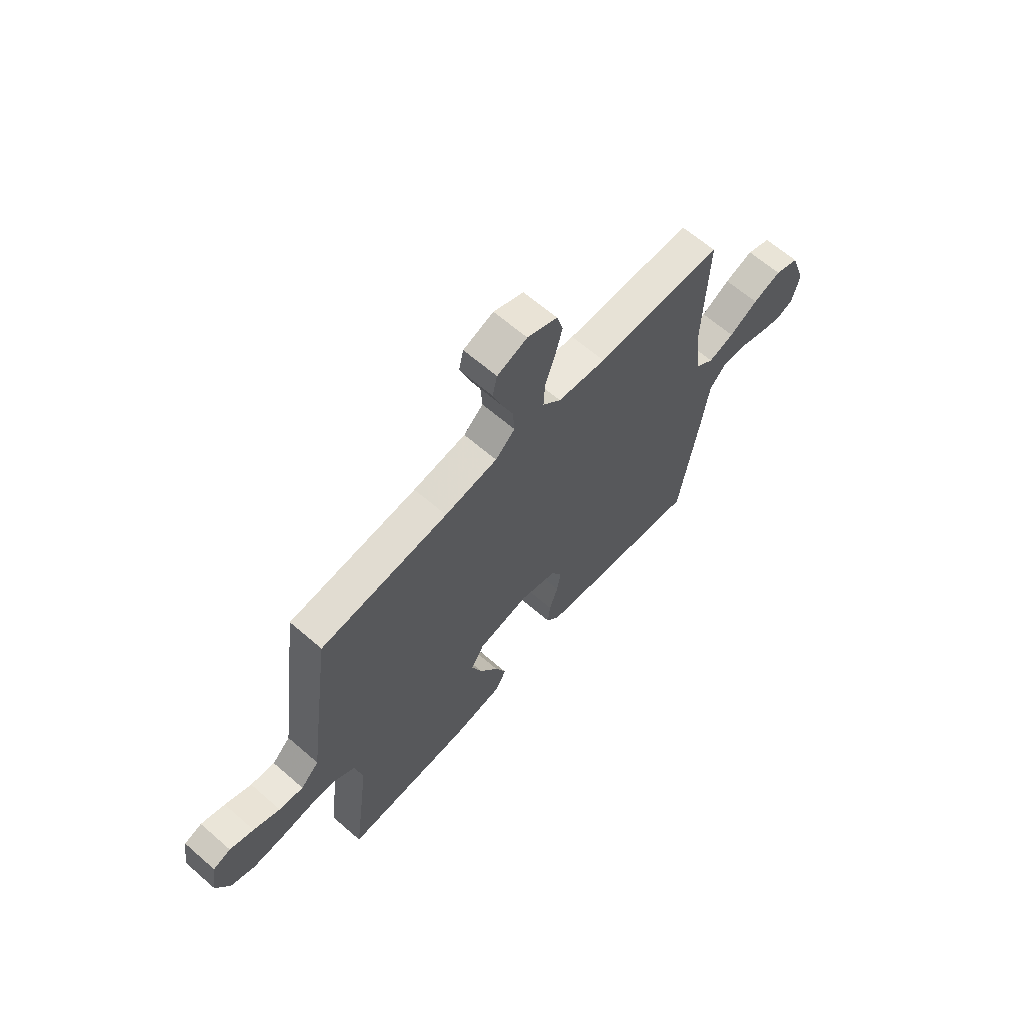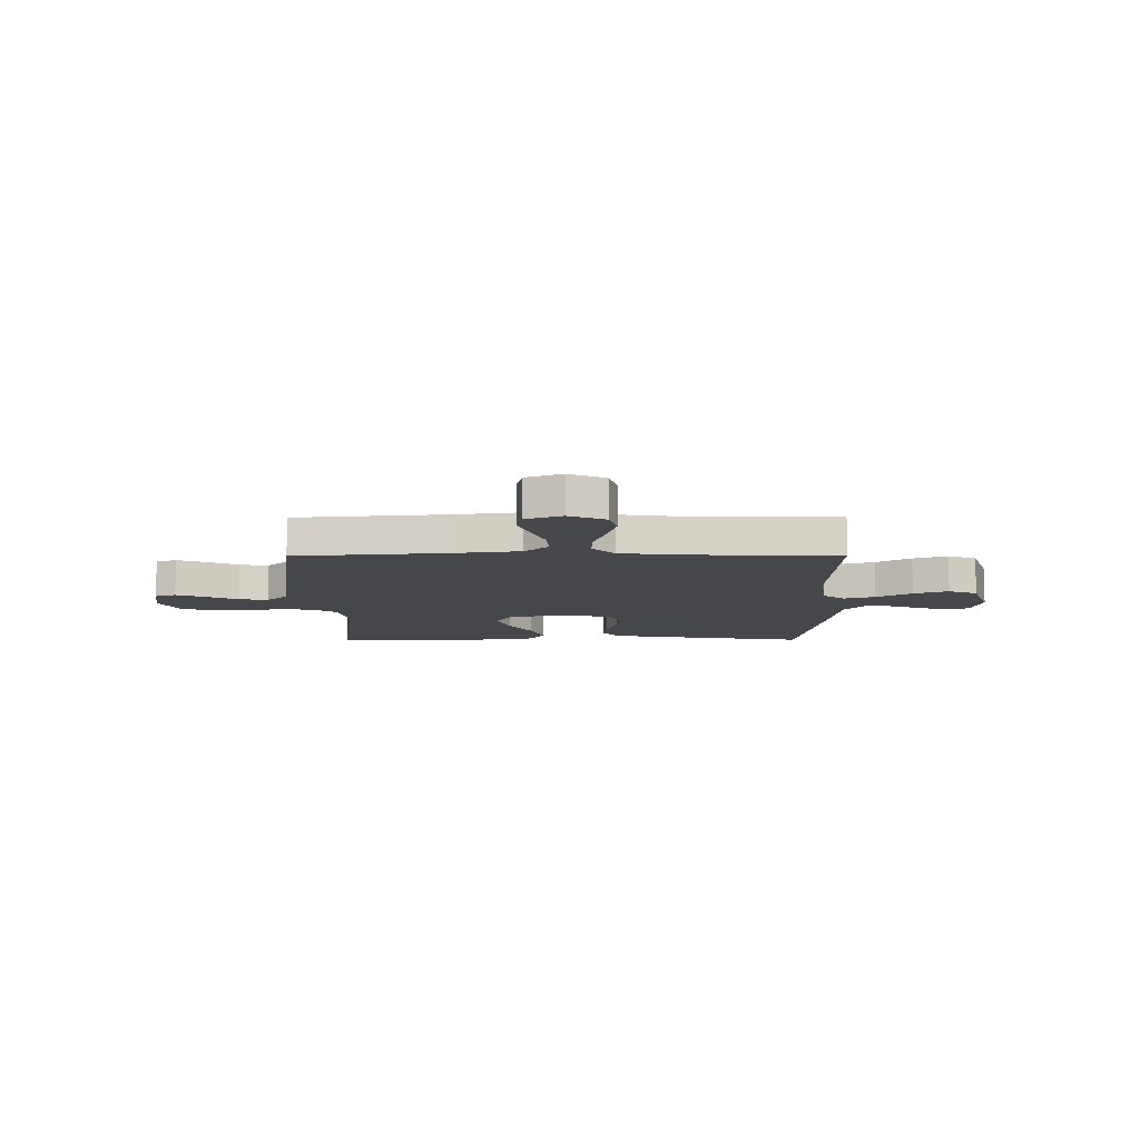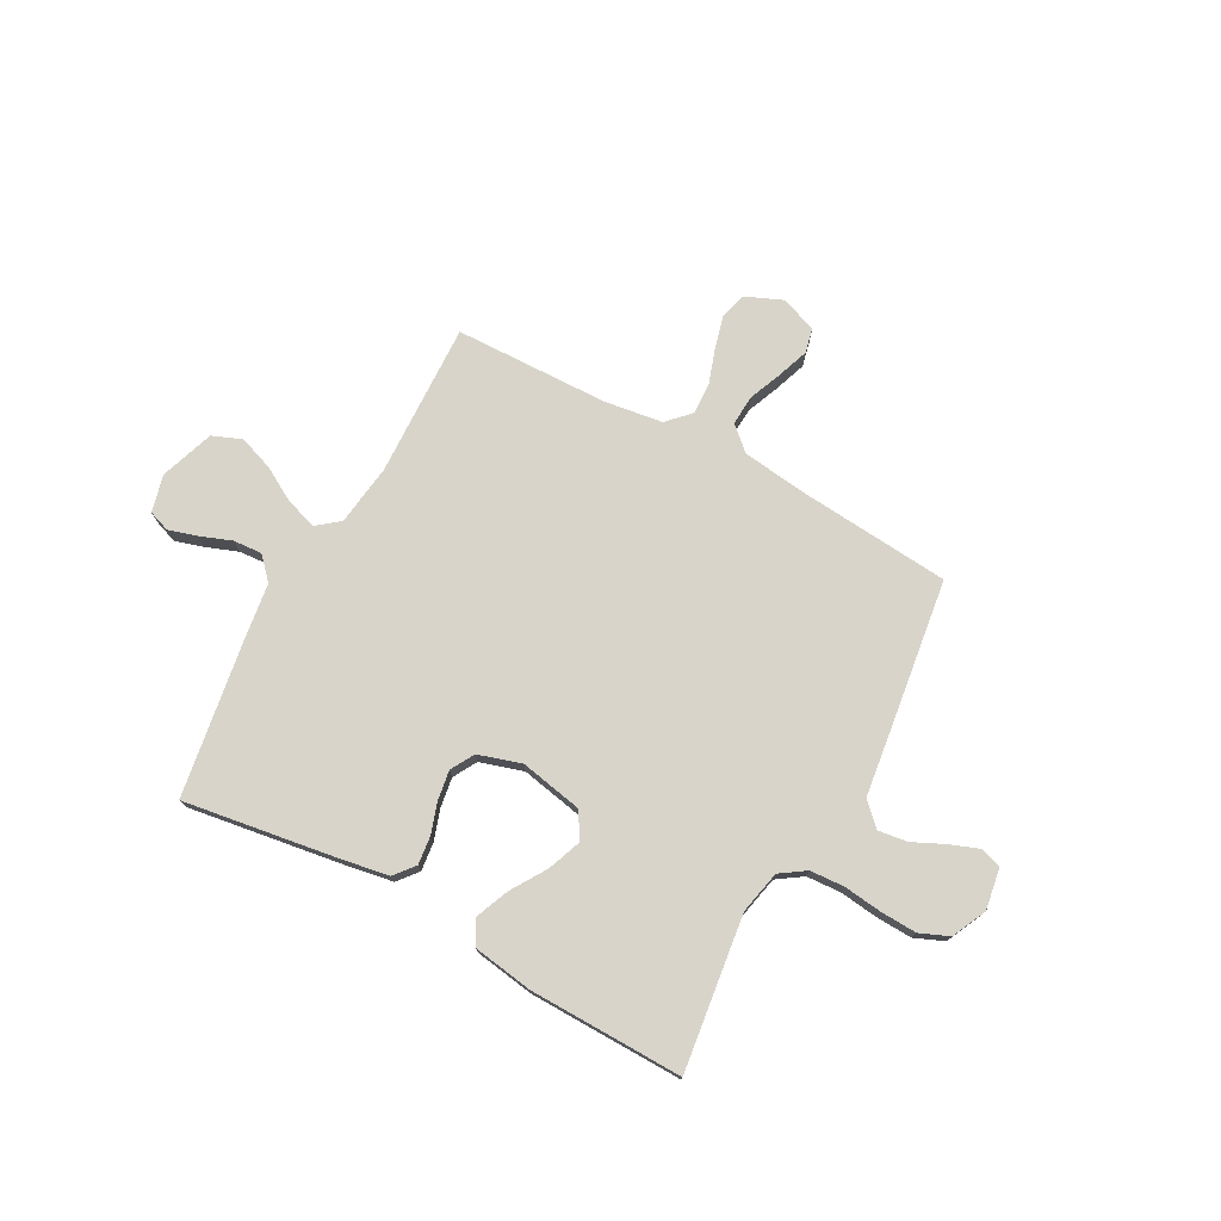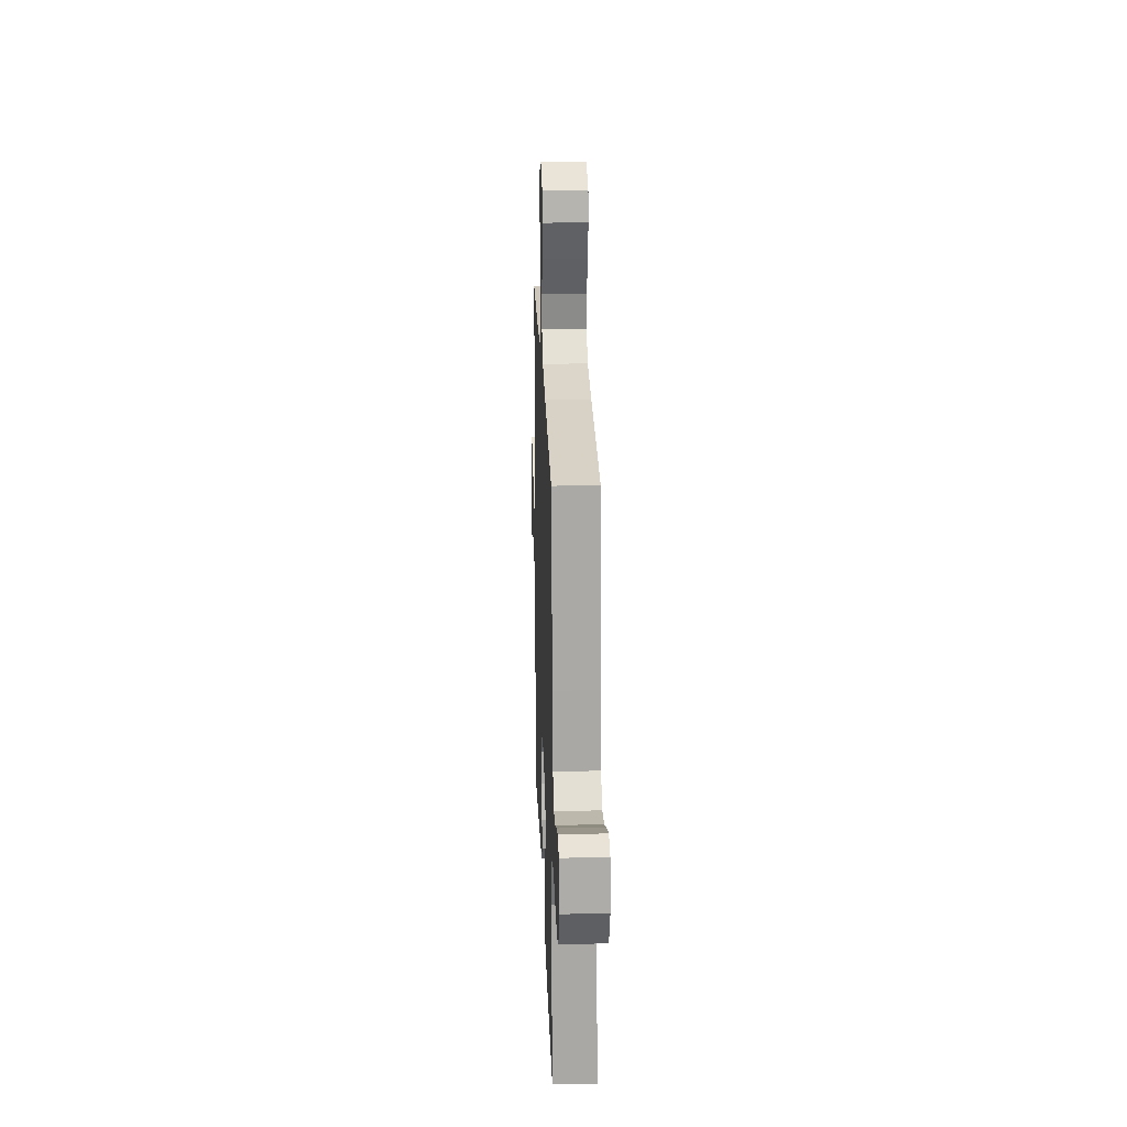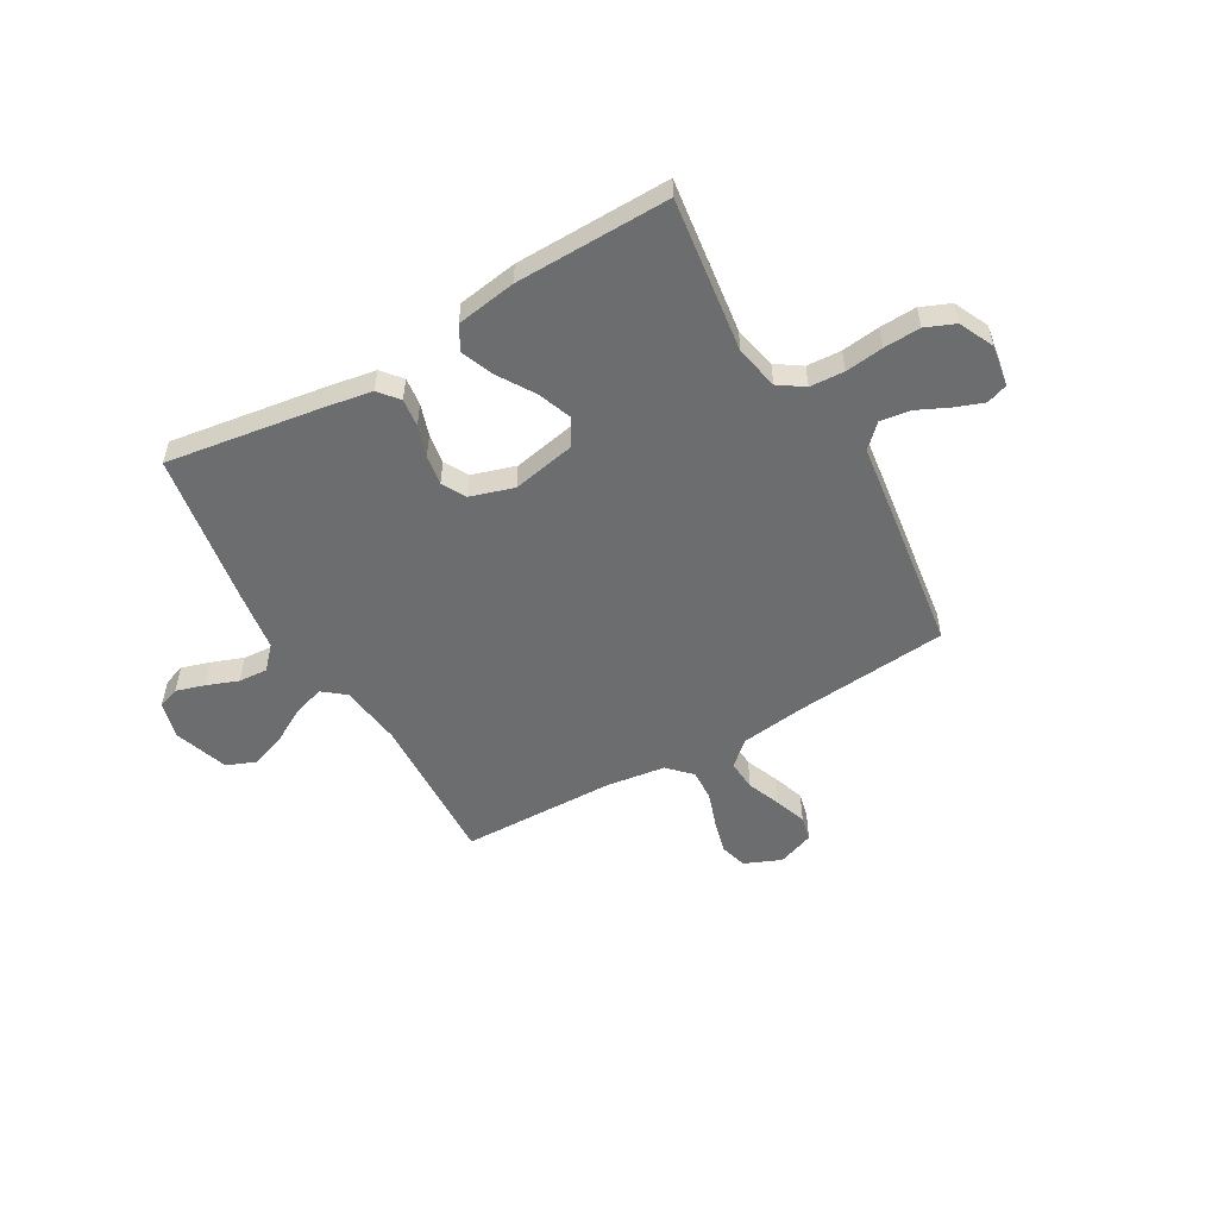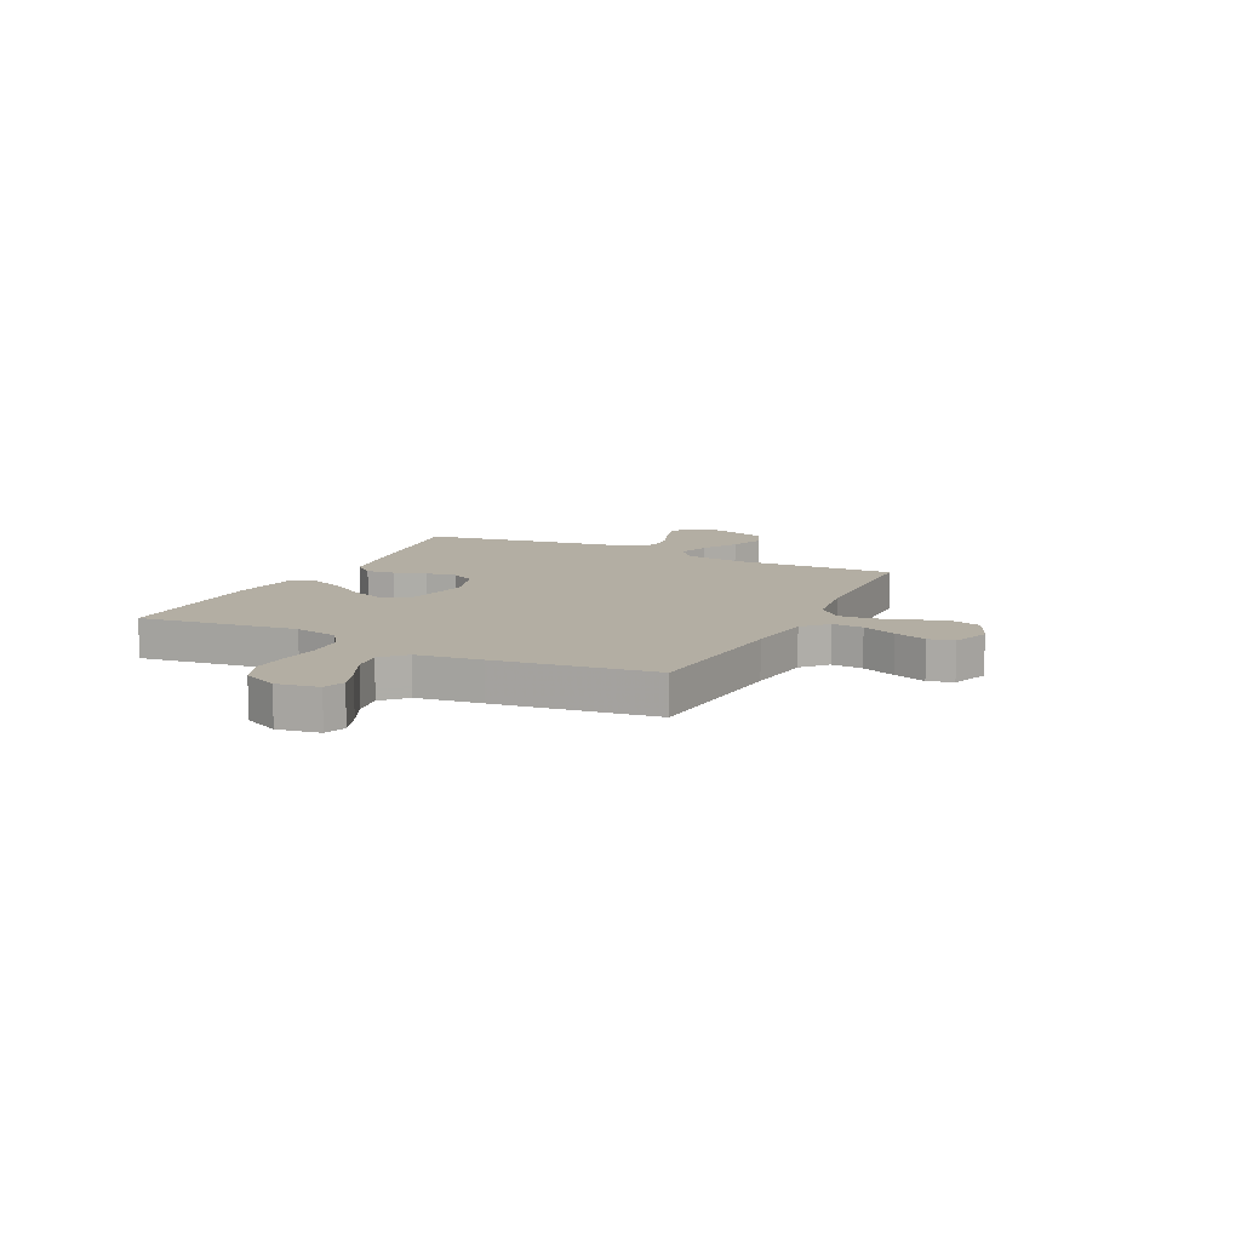
<metadata>
{"format":"obj","ext":"obj","renderer":"f3d","projection":"perspective","resolution":1024,"background":"white","views":[{"elev":64.2,"azim":-48.8,"up":"+Z"},{"elev":-10.5,"azim":0.3,"up":"+Y"},{"elev":75.0,"azim":-151.5,"up":"+Y"},{"elev":22.6,"azim":-92.0,"up":"+Z"},{"elev":-53.9,"azim":-150.1,"up":"+Y"},{"elev":11.0,"azim":-64.0,"up":"+Y"}]}
</metadata>
<code>
v 0.5 0.07 -0.5
v 0.2 0.07 -0.455
v 0.107 0.07 -0.439
v 0.075 0.07 -0.4
v 0.081 0.07 -0.346
v 0.101 0.07 -0.285
v 0.11 0.07 -0.227
v 0.084 0.07 -0.181
v 0 0.07 -0.155
v -0.122 0.07 -0.179
v -0.153 0.07 -0.23
v -0.128 0.07 -0.296
v -0.084 0.07 -0.366
v -0.058 0.07 -0.43
v -0.084 0.07 -0.477
v -0.2 0.07 -0.495
v -0.5 0.07 -0.5
v -0.461 0.07 -0.2
v -0.479 0.07 -0.116
v -0.528 0.07 -0.083
v -0.595 0.07 -0.079
v -0.669 0.07 -0.088
v -0.74 0.07 -0.091
v -0.797 0.07 -0.067
v -0.829 0.07 0
v -0.816 0.07 0.08
v -0.775 0.07 0.094
v -0.719 0.07 0.073
v -0.657 0.07 0.044
v -0.6 0.07 0.036
v -0.557 0.07 0.078
v -0.541 0.07 0.2
v -0.5 0.07 0.5
v -0.2 0.07 0.526
v -0.076 0.07 0.542
v -0.03 0.07 0.584
v -0.034 0.07 0.643
v -0.06 0.07 0.707
v -0.082 0.07 0.769
v -0.071 0.07 0.817
v 0 0.07 0.843
v 0.071 0.07 0.813
v 0.086 0.07 0.761
v 0.069 0.07 0.696
v 0.046 0.07 0.628
v 0.043 0.07 0.567
v 0.086 0.07 0.523
v 0.2 0.07 0.507
v 0.5 0.07 0.5
v 0.489 0.07 0.2
v 0.505 0.07 0.08
v 0.548 0.07 0.046
v 0.609 0.07 0.065
v 0.677 0.07 0.104
v 0.744 0.07 0.128
v 0.801 0.07 0.105
v 0.837 0.07 0
v 0.819 0.07 -0.072
v 0.777 0.07 -0.087
v 0.721 0.07 -0.07
v 0.66 0.07 -0.047
v 0.604 0.07 -0.043
v 0.564 0.07 -0.086
v 0.548 0.07 -0.2
v 0.5 0 -0.5
v 0.2 0 -0.455
v 0.107 0 -0.439
v 0.075 0 -0.4
v 0.081 0 -0.346
v 0.101 0 -0.285
v 0.11 0 -0.227
v 0.084 0 -0.181
v 0 0 -0.155
v -0.122 0 -0.179
v -0.153 0 -0.23
v -0.128 0 -0.296
v -0.084 0 -0.366
v -0.058 0 -0.43
v -0.084 0 -0.477
v -0.2 0 -0.495
v -0.5 0 -0.5
v -0.461 0 -0.2
v -0.479 0 -0.116
v -0.528 0 -0.083
v -0.595 0 -0.079
v -0.669 0 -0.088
v -0.74 0 -0.091
v -0.797 0 -0.067
v -0.829 0 0
v -0.816 0 0.08
v -0.775 0 0.094
v -0.719 0 0.073
v -0.657 0 0.044
v -0.6 0 0.036
v -0.557 0 0.078
v -0.541 0 0.2
v -0.5 0 0.5
v -0.2 0 0.526
v -0.076 0 0.542
v -0.03 0 0.584
v -0.034 0 0.643
v -0.06 0 0.707
v -0.082 0 0.769
v -0.071 0 0.817
v 0 0 0.843
v 0.071 0 0.813
v 0.086 0 0.761
v 0.069 0 0.696
v 0.046 0 0.628
v 0.043 0 0.567
v 0.086 0 0.523
v 0.2 0 0.507
v 0.5 0 0.5
v 0.489 0 0.2
v 0.505 0 0.08
v 0.548 0 0.046
v 0.609 0 0.065
v 0.677 0 0.104
v 0.744 0 0.128
v 0.801 0 0.105
v 0.837 0 0
v 0.819 0 -0.072
v 0.777 0 -0.087
v 0.721 0 -0.07
v 0.66 0 -0.047
v 0.604 0 -0.043
v 0.564 0 -0.086
v 0.548 0 -0.2
f 63 64 1 2
f 62 63 2 3
f 58 59 60 61
f 56 57 58 61
f 56 61 62
f 53 54 55 56
f 52 53 56 62
f 51 52 62 3
f 48 49 50
f 47 48 50 51
f 46 47 51
f 42 43 44 45
f 40 41 42 45
f 40 45 46
f 37 38 39 40
f 37 40 46
f 36 37 46 51
f 31 32 33 34
f 31 34 35
f 30 31 35 36
f 26 27 28 29
f 24 25 26 29
f 24 29 30
f 21 22 23 24
f 21 24 30
f 20 21 30 36
f 15 16 17 18
f 15 18 19
f 12 13 14 15
f 11 12 15 19
f 10 11 19 20
f 3 4 5 6
f 3 6 7
f 51 3 7
f 36 51 7 8
f 9 10 20 36
f 8 9 36
f 66 65 128 127
f 67 66 127 126
f 125 124 123 122
f 125 122 121 120
f 126 125 120
f 120 119 118 117
f 126 120 117 116
f 67 126 116 115
f 114 113 112
f 115 114 112 111
f 115 111 110
f 109 108 107 106
f 109 106 105 104
f 110 109 104
f 104 103 102 101
f 110 104 101
f 115 110 101 100
f 98 97 96 95
f 99 98 95
f 100 99 95 94
f 93 92 91 90
f 93 90 89 88
f 94 93 88
f 88 87 86 85
f 94 88 85
f 100 94 85 84
f 82 81 80 79
f 83 82 79
f 79 78 77 76
f 83 79 76 75
f 84 83 75 74
f 70 69 68 67
f 71 70 67
f 71 67 115
f 72 71 115 100
f 100 84 74 73
f 100 73 72
f 1 65 66 2
f 2 66 67 3
f 3 67 68 4
f 4 68 69 5
f 5 69 70 6
f 6 70 71 7
f 7 71 72 8
f 8 72 73 9
f 9 73 74 10
f 10 74 75 11
f 11 75 76 12
f 12 76 77 13
f 13 77 78 14
f 14 78 79 15
f 15 79 80 16
f 16 80 81 17
f 17 81 82 18
f 18 82 83 19
f 19 83 84 20
f 20 84 85 21
f 21 85 86 22
f 22 86 87 23
f 23 87 88 24
f 24 88 89 25
f 25 89 90 26
f 26 90 91 27
f 27 91 92 28
f 28 92 93 29
f 29 93 94 30
f 30 94 95 31
f 31 95 96 32
f 32 96 97 33
f 33 97 98 34
f 34 98 99 35
f 35 99 100 36
f 36 100 101 37
f 37 101 102 38
f 38 102 103 39
f 39 103 104 40
f 40 104 105 41
f 41 105 106 42
f 42 106 107 43
f 43 107 108 44
f 44 108 109 45
f 45 109 110 46
f 46 110 111 47
f 47 111 112 48
f 48 112 113 49
f 49 113 114 50
f 50 114 115 51
f 51 115 116 52
f 52 116 117 53
f 53 117 118 54
f 54 118 119 55
f 55 119 120 56
f 56 120 121 57
f 57 121 122 58
f 58 122 123 59
f 59 123 124 60
f 60 124 125 61
f 61 125 126 62
f 62 126 127 63
f 63 127 128 64
f 64 128 65 1

</code>
